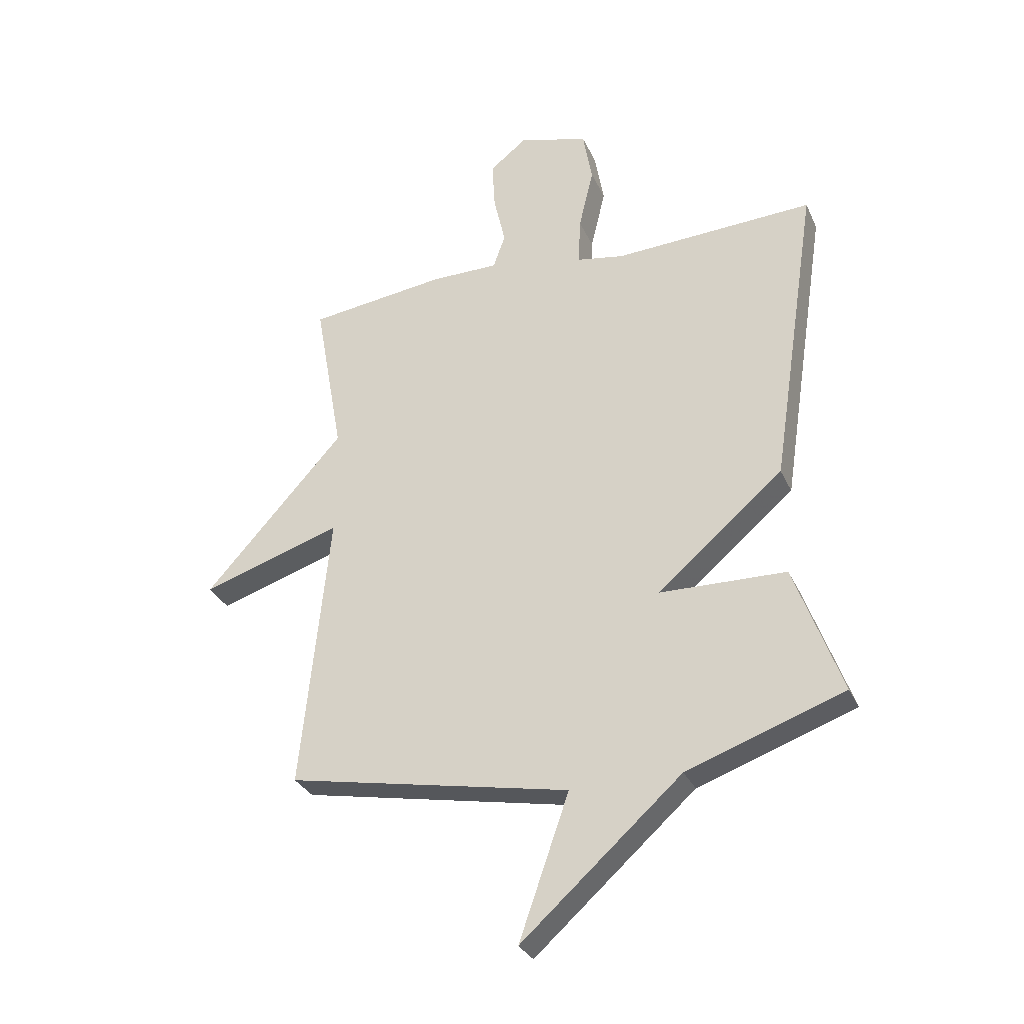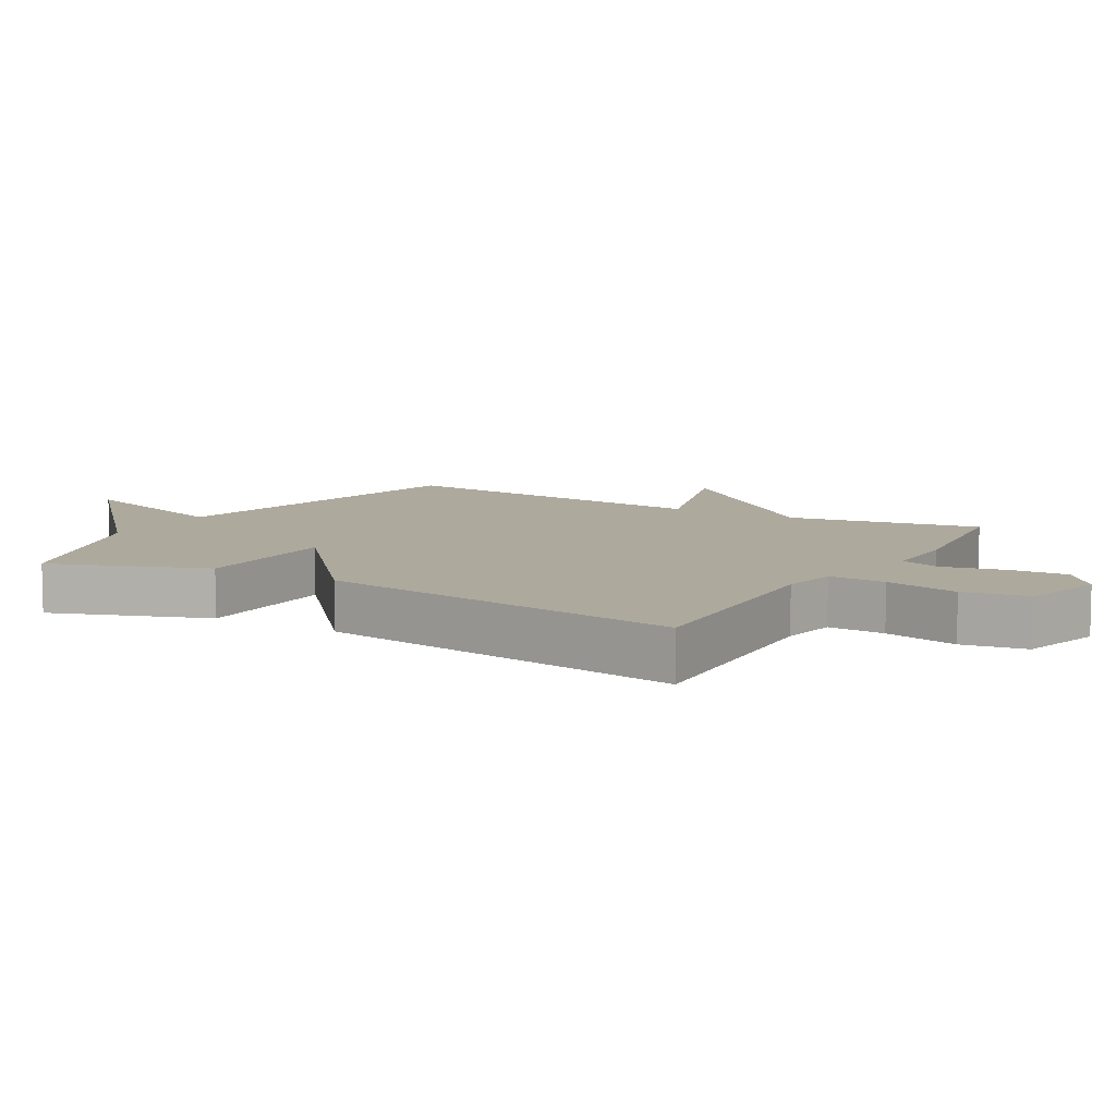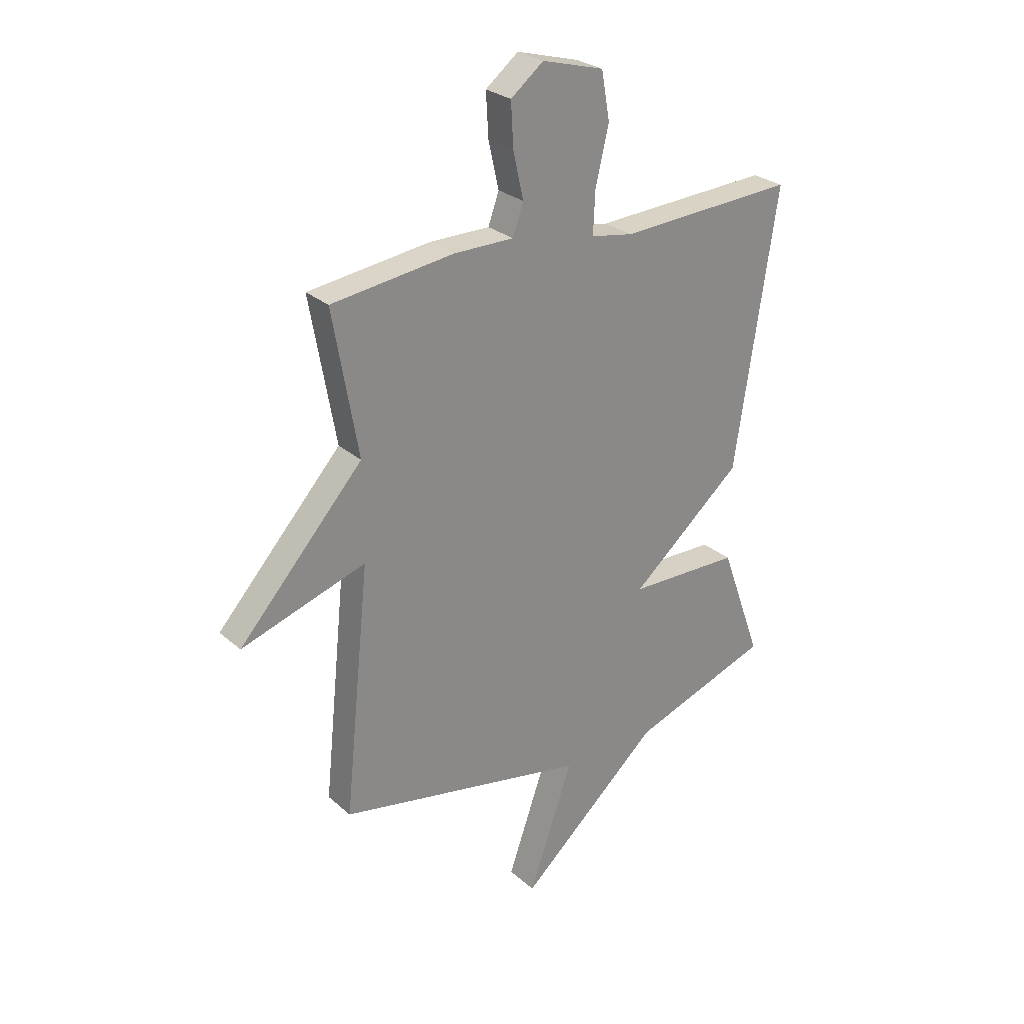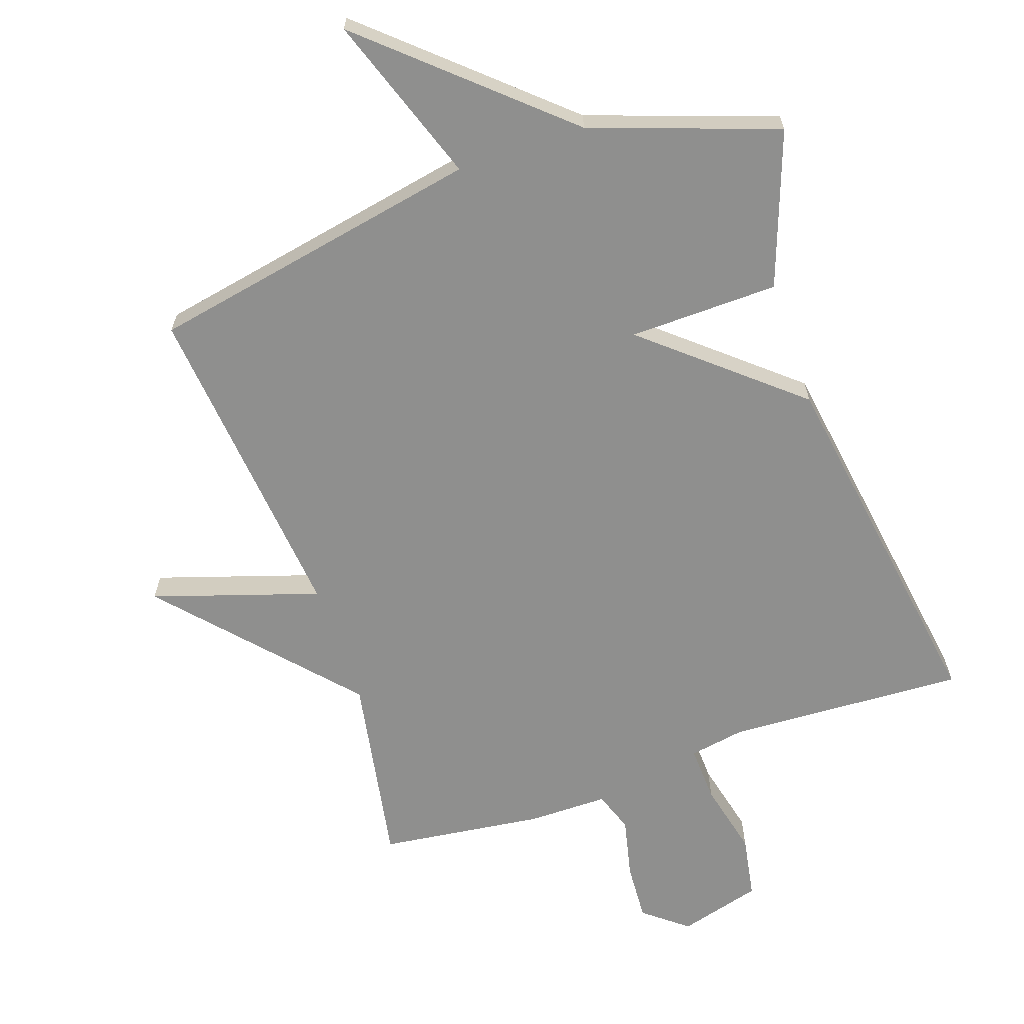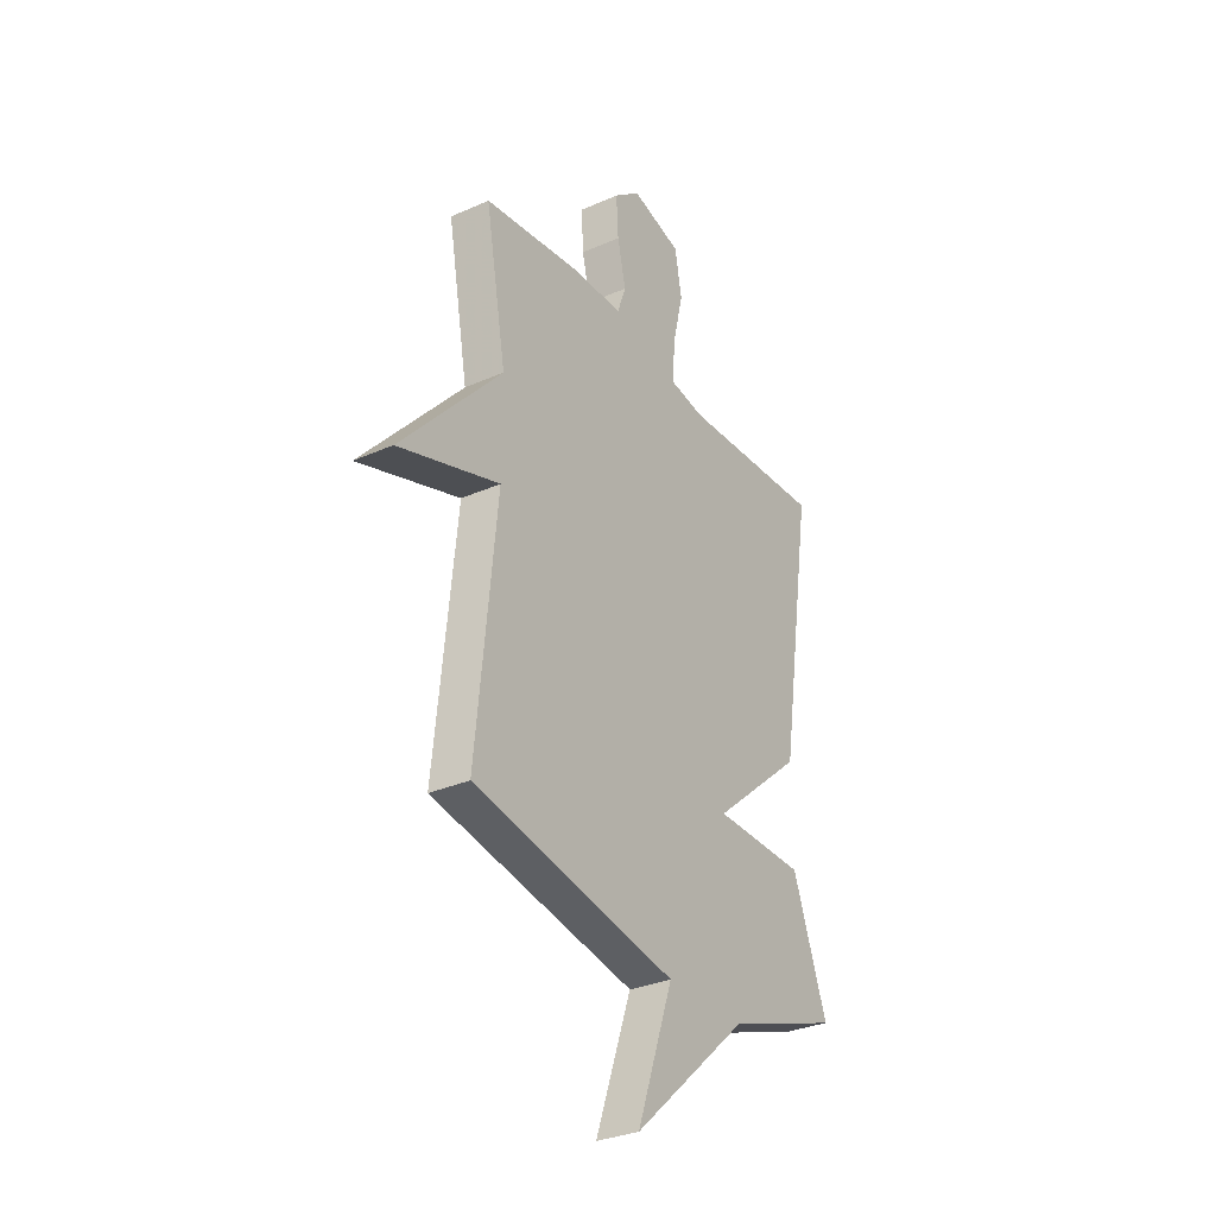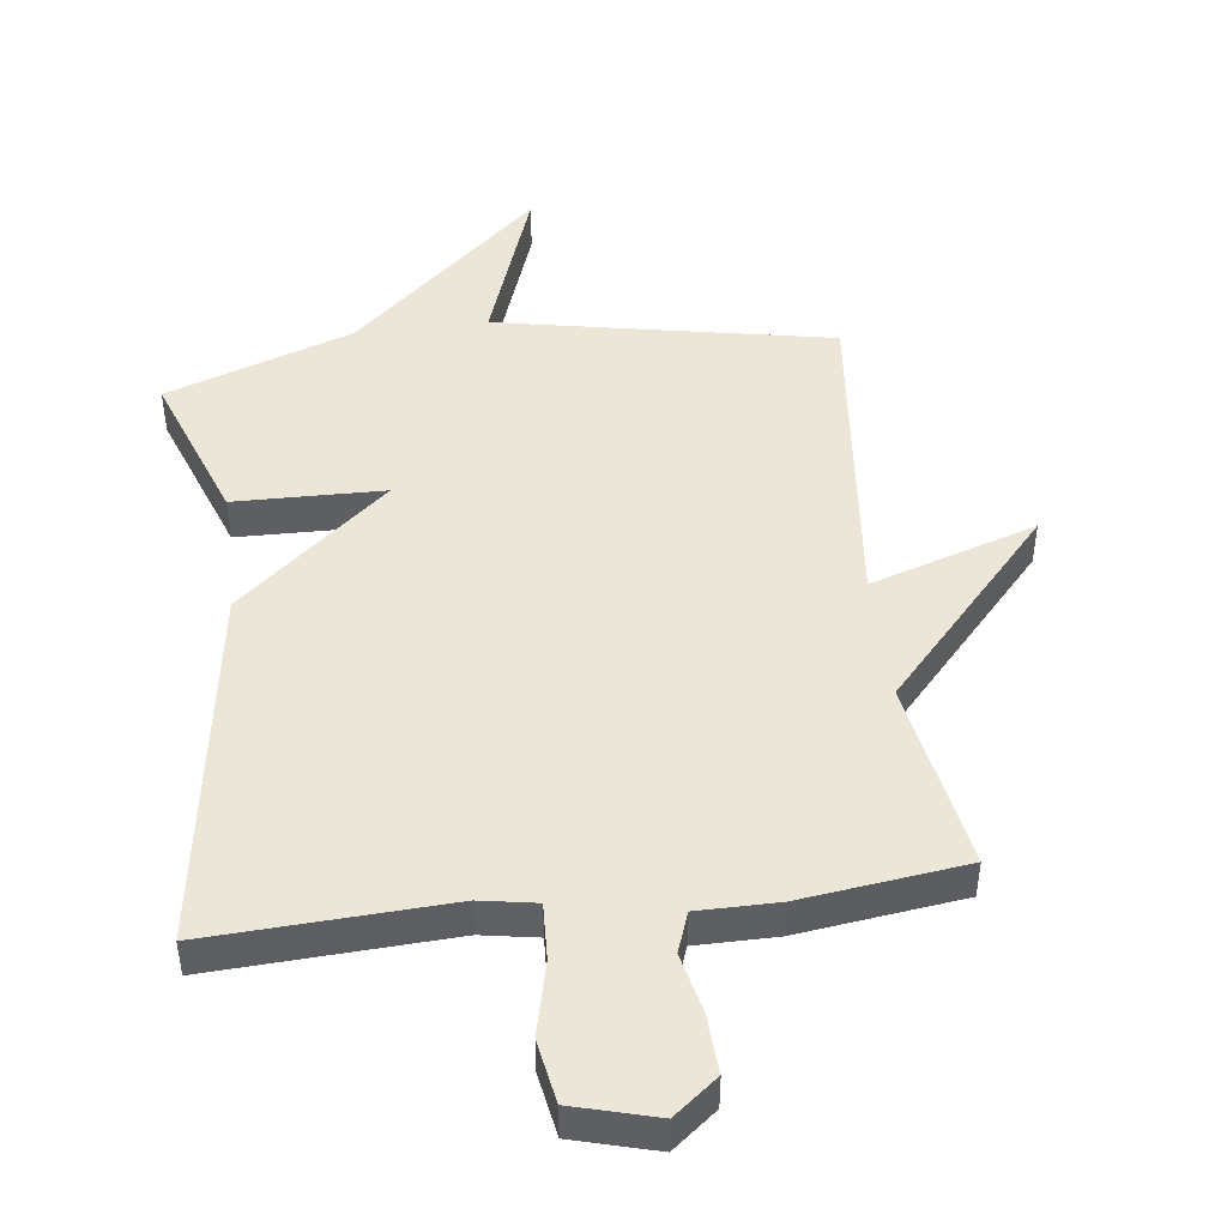
<metadata>
{"format":"obj","ext":"obj","renderer":"f3d","projection":"perspective","resolution":1024,"background":"white","views":[{"elev":-30.7,"azim":-158.7,"up":"+Z"},{"elev":8.8,"azim":-59.8,"up":"+Y"},{"elev":27.2,"azim":143.0,"up":"+Z"},{"elev":-65.3,"azim":-161.1,"up":"+Y"},{"elev":-31.3,"azim":122.3,"up":"+Z"},{"elev":46.4,"azim":-7.1,"up":"+Y"}]}
</metadata>
<code>
v -0.5 0.07 -0.5
v -0.414 0.07 -0.263
v -0.184 0.07 -0.258
v -0.414 0.07 -0.063
v -0.5 0.07 0.5
v -0.136 0.07 0.482
v -0.05 0.07 0.497
v -0.054 0.07 0.584
v -0.081 0.07 0.697
v -0.064 0.07 0.794
v 0.063 0.07 0.829
v 0.13 0.07 0.776
v 0.125 0.07 0.687
v 0.104 0.07 0.594
v 0.126 0.07 0.532
v 0.249 0.07 0.532
v 0.5 0.07 0.5
v 0.448 0.07 0.206
v 0.703 0.07 -0.076
v 0.448 0.07 0.006
v 0.5 0.07 -0.5
v -0.014 0.07 -0.6
v 0.077 0.07 -0.859
v -0.214 0.07 -0.6
v -0.5 0 -0.5
v -0.414 0 -0.263
v -0.184 0 -0.258
v -0.414 0 -0.063
v -0.5 0 0.5
v -0.136 0 0.482
v -0.05 0 0.497
v -0.054 0 0.584
v -0.081 0 0.697
v -0.064 0 0.794
v 0.063 0 0.829
v 0.13 0 0.776
v 0.125 0 0.687
v 0.104 0 0.594
v 0.126 0 0.532
v 0.249 0 0.532
v 0.5 0 0.5
v 0.448 0 0.206
v 0.703 0 -0.076
v 0.448 0 0.006
v 0.5 0 -0.5
v -0.014 0 -0.6
v 0.077 0 -0.859
v -0.214 0 -0.6
f 22 23 24
f 22 24 1
f 21 22 1
f 20 21 1
f 18 19 20
f 18 20 1
f 15 16 17 18
f 12 13 14
f 11 12 14
f 10 11 14
f 9 10 14
f 8 9 14
f 7 8 14 15
f 3 4 5 6
f 3 6 7
f 1 2 3
f 18 1 3
f 3 7 15 18
f 48 47 46
f 25 48 46
f 25 46 45
f 25 45 44
f 44 43 42
f 25 44 42
f 42 41 40 39
f 38 37 36
f 38 36 35
f 38 35 34
f 38 34 33
f 38 33 32
f 39 38 32 31
f 30 29 28 27
f 31 30 27
f 27 26 25
f 27 25 42
f 42 39 31 27
f 1 25 26 2
f 2 26 27 3
f 3 27 28 4
f 4 28 29 5
f 5 29 30 6
f 6 30 31 7
f 7 31 32 8
f 8 32 33 9
f 9 33 34 10
f 10 34 35 11
f 11 35 36 12
f 12 36 37 13
f 13 37 38 14
f 14 38 39 15
f 15 39 40 16
f 16 40 41 17
f 17 41 42 18
f 18 42 43 19
f 19 43 44 20
f 20 44 45 21
f 21 45 46 22
f 22 46 47 23
f 23 47 48 24
f 24 48 25 1

</code>
